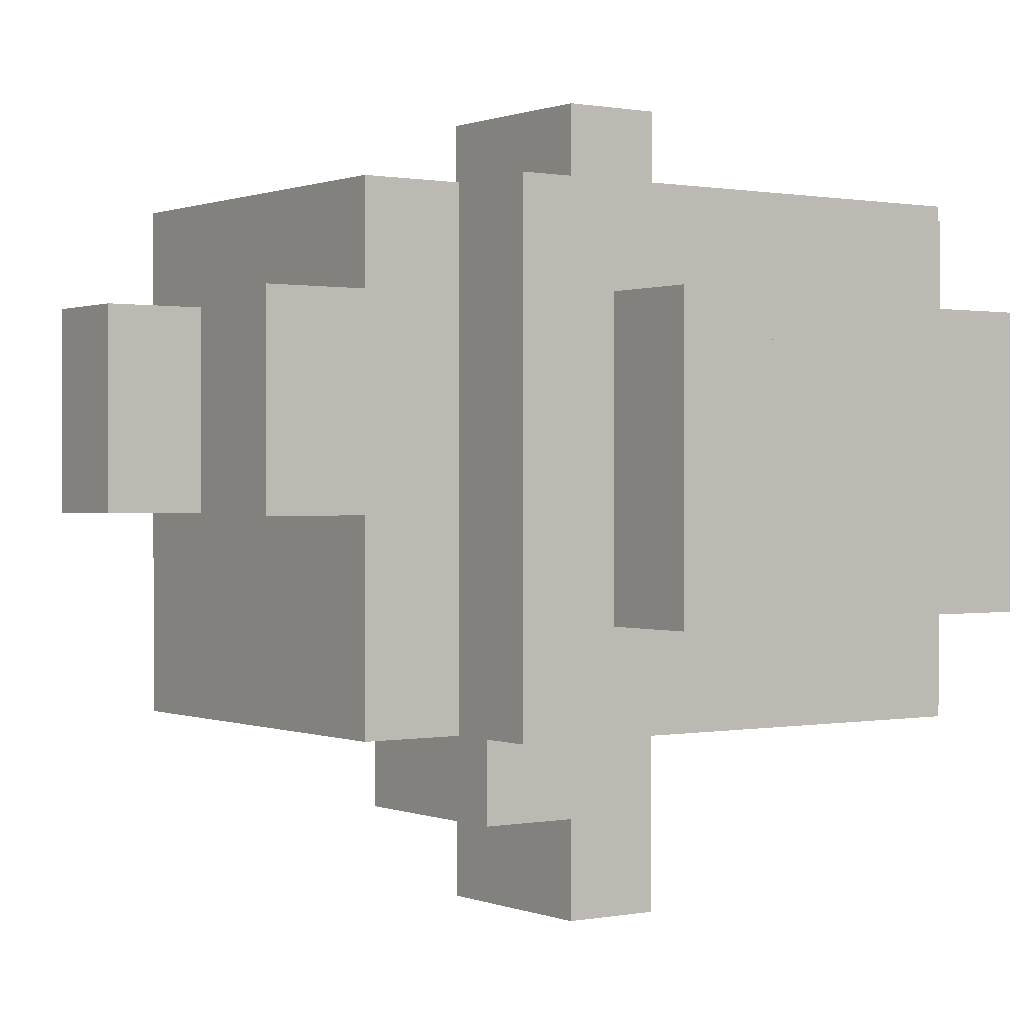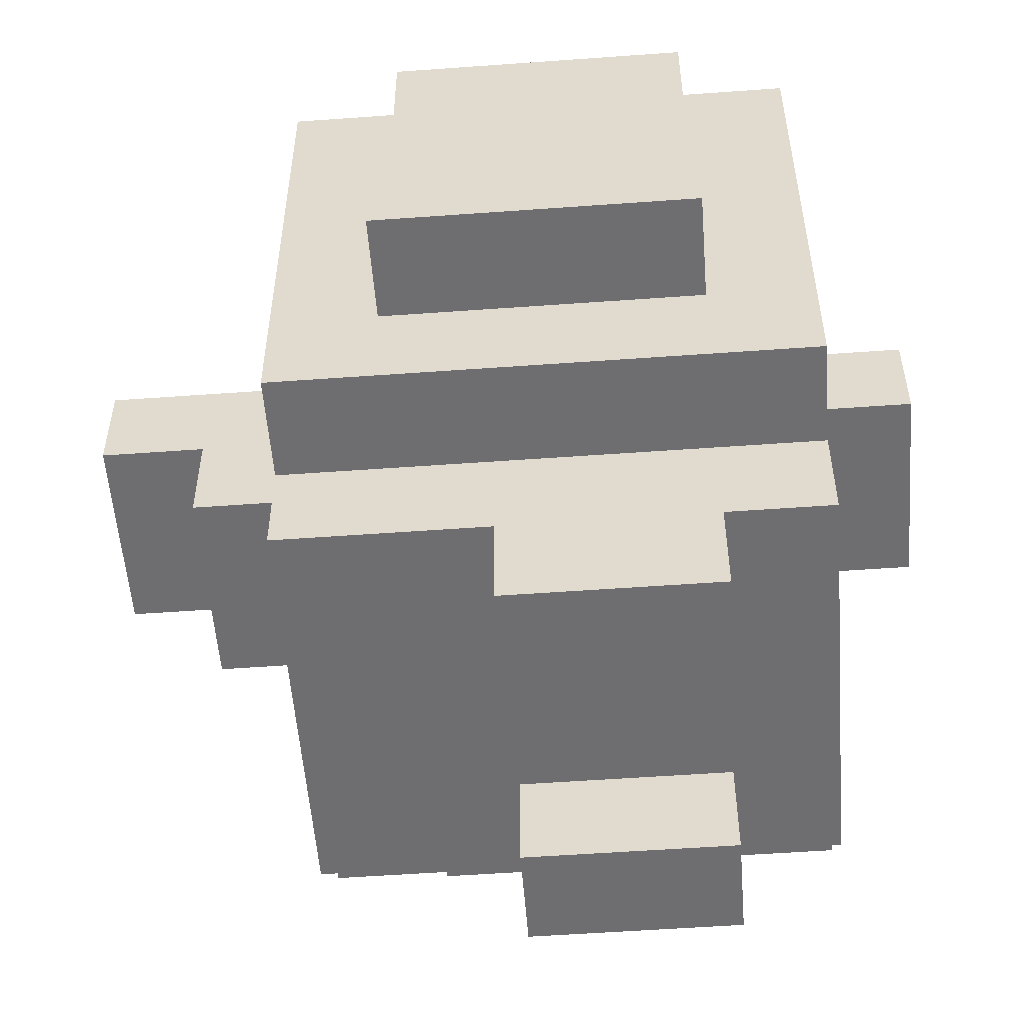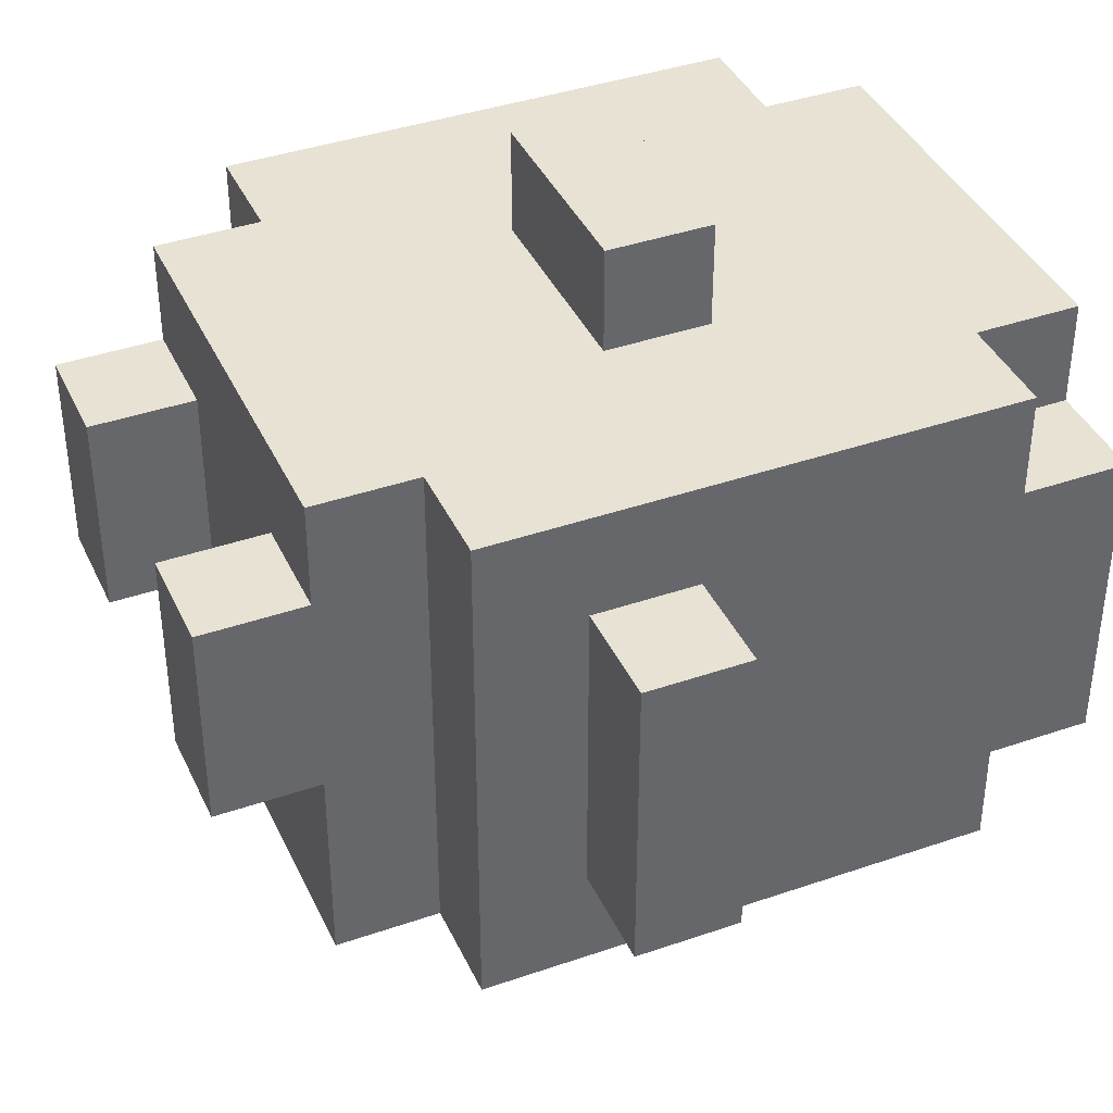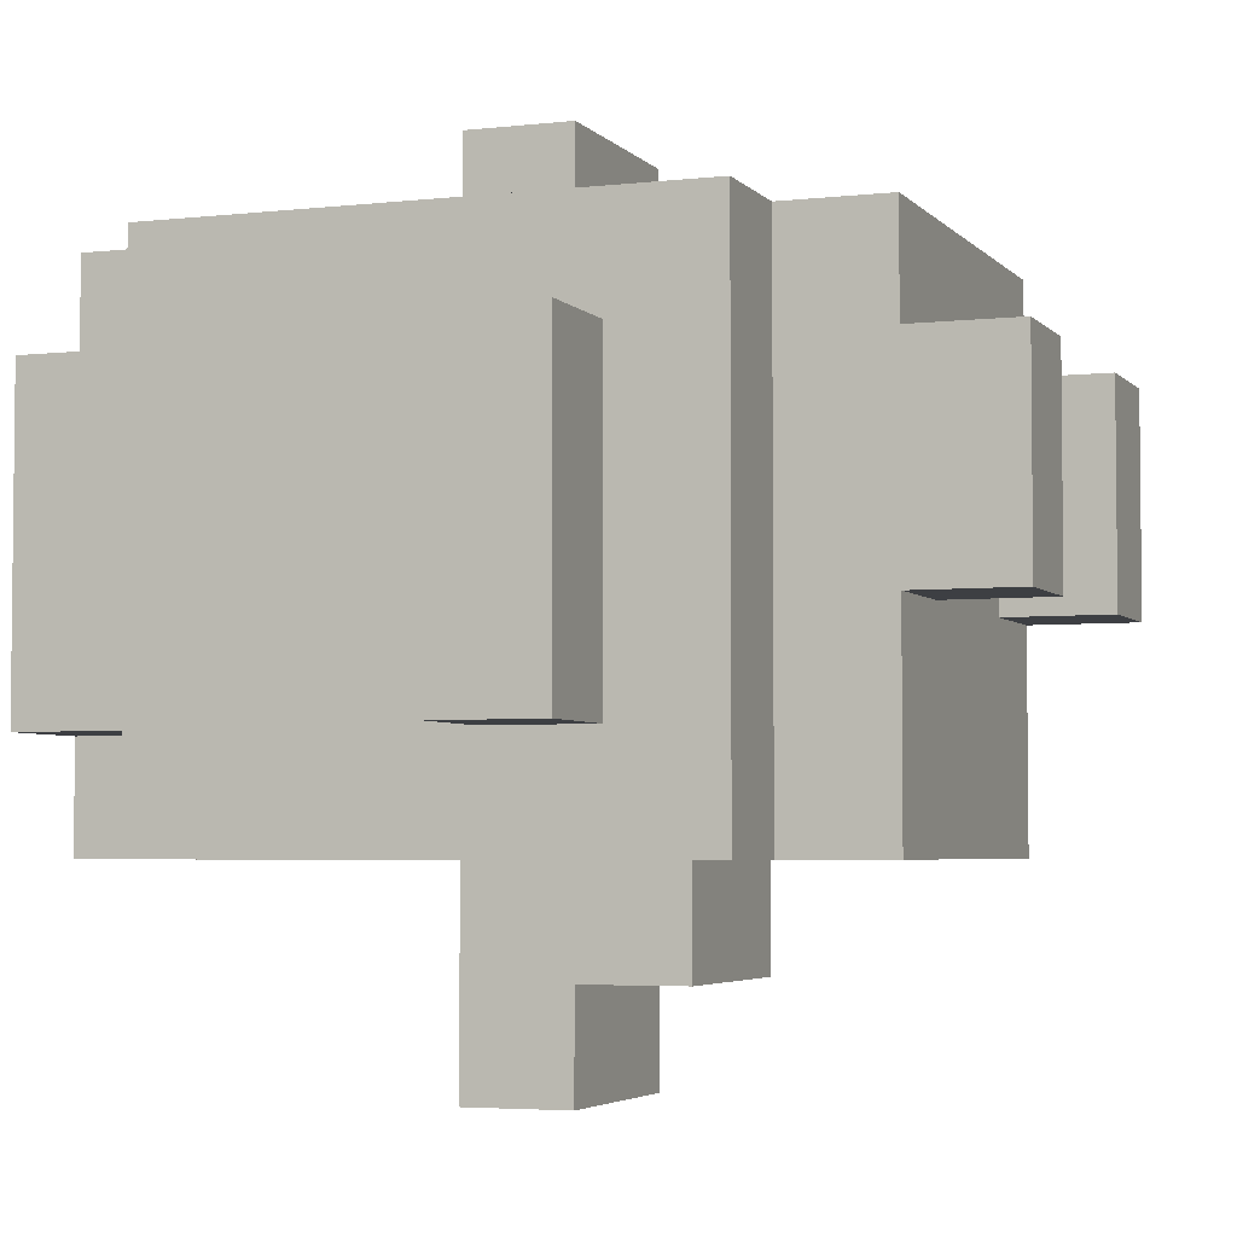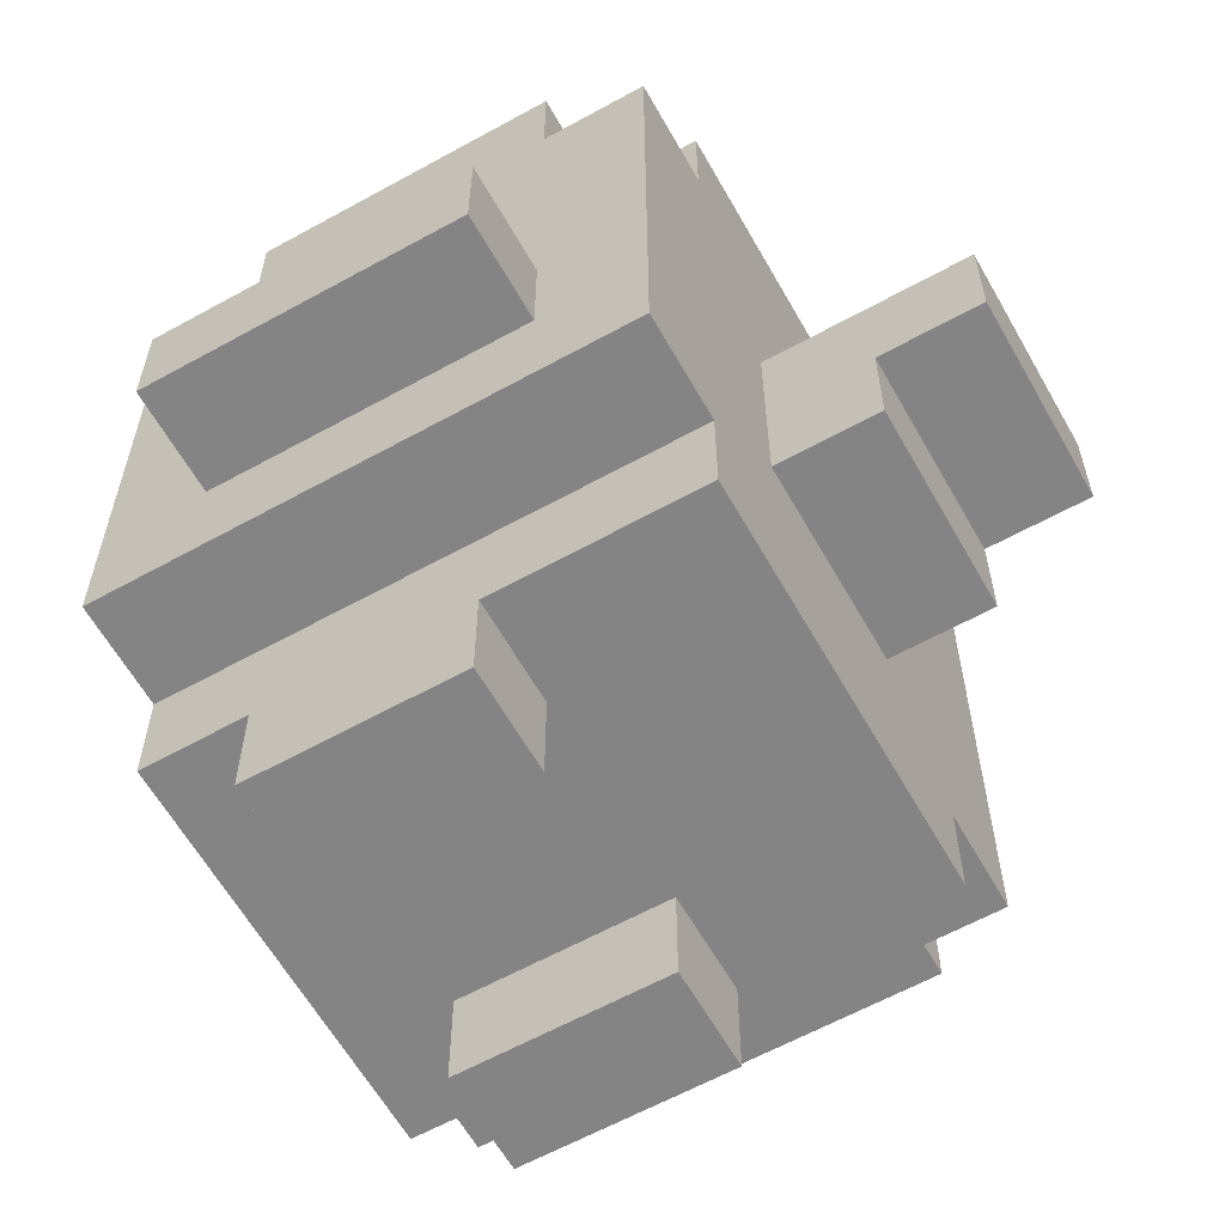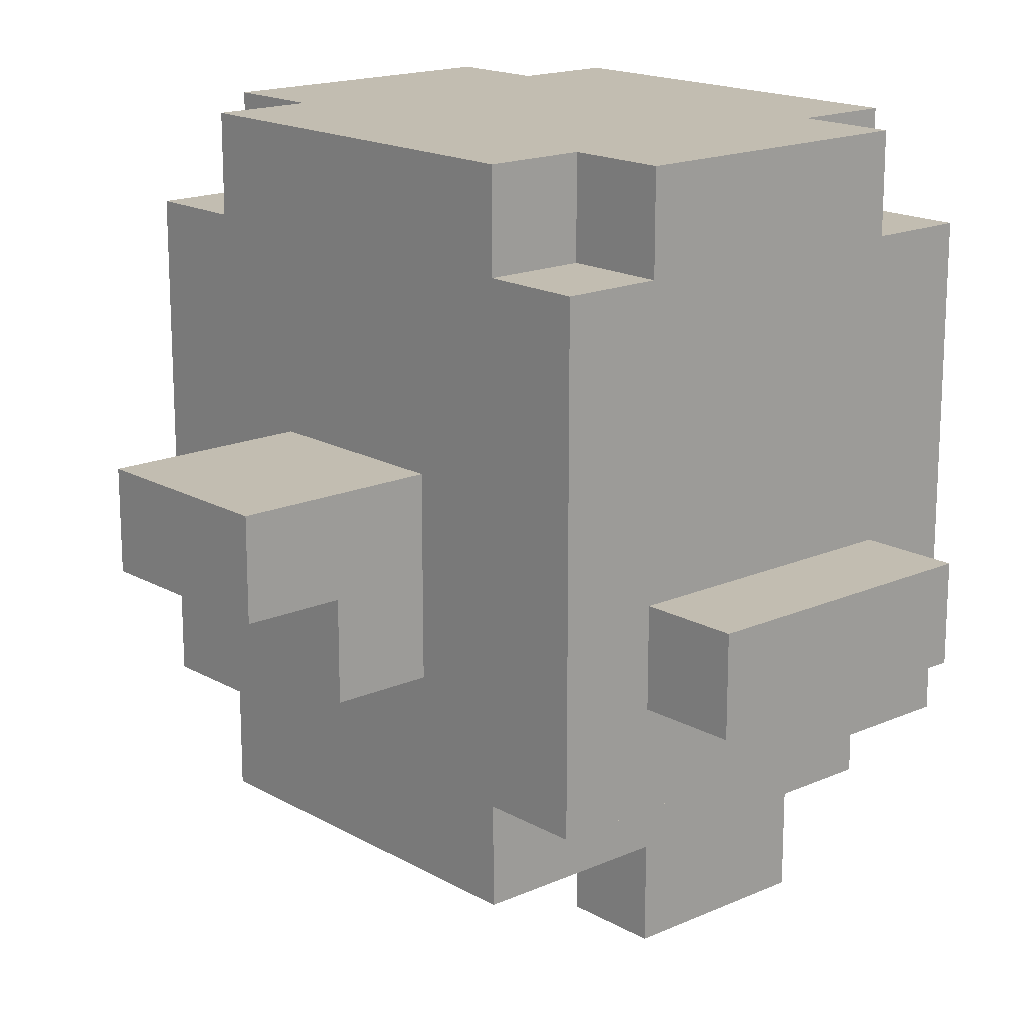
<metadata>
{"format":"obj","ext":"obj","renderer":"f3d","projection":"perspective","resolution":1024,"background":"white","views":[{"elev":0.5,"azim":54.8,"up":"+Z"},{"elev":-54.4,"azim":-85.6,"up":"+Y"},{"elev":39.7,"azim":66.8,"up":"+Z"},{"elev":-4.1,"azim":-69.4,"up":"+Z"},{"elev":-61.4,"azim":119.4,"up":"+Y"},{"elev":17.0,"azim":-131.5,"up":"+Y"}]}
</metadata>
<code>
o Chicken_8x8
v -0.4 0.3999 0.1535
v -0.4 0.2999 -0.1465
v -0.4 0.2999 0.1535
v -0.4 0.3999 -0.1465
v -0.3 0.2999 0.1535
v -0.3 0.1999 -0.2465
v -0.3 0.1999 0.2535
v -0.3 0.2999 -0.1465
v -0.3 0.3999 0.1535
v -0.3 0.3999 -0.1465
v -0.3 0.6999 0.2535
v -0.3 0.6999 0.1535
v -0.3 0.6999 -0.1465
v -0.3 0.6999 -0.2465
v -0.3 0.7999 0.1535
v -0.3 0.7999 -0.1465
v -0.2 0.09992 0.1535
v -0.2 -8.4e-05 -0.04648
v -0.2 -8.4e-05 0.1535
v -0.2 0.09992 -0.04648
v -0.2 0.1999 0.2535
v -0.2 0.09992 0.2535
v -0.2 0.09992 -0.2465
v -0.2 0.1999 -0.2465
v -0.2 0.7999 0.2535
v -0.2 0.6999 0.1535
v -0.2 0.6999 0.2535
v -0.2 0.7999 0.1535
v -0.2 0.7999 -0.1465
v -0.2 0.6999 -0.2465
v -0.2 0.6999 -0.1465
v -0.2 0.7999 -0.2465
v -0.1 0.3999 -0.3465
v -0.1 0.2999 -0.3465
v -0.1 0.2999 -0.2465
v -0.1 0.4999 0.3535
v -0.1 0.3999 0.2535
v -0.1 0.3999 0.3535
v -0.1 0.4999 0.2535
v -0.1 0.4999 -0.2465
v -0.1 0.3999 -0.4465
v -0.1 0.4999 -0.4465
v 0.1 0.09992 0.1535
v 0.1 -8.4e-05 -0.04648
v 0.1 -8.4e-05 0.1535
v 0.1 0.09992 -0.04648
v -0.1 -8.4e-05 0.1535
v -0.1 -8.4e-05 -0.04648
v -0.1 0.09992 0.1535
v -0.1 0.09992 -0.04648
v 0.1 0.2999 -0.2465
v 0.1 0.2999 -0.3465
v 0.1 0.3999 -0.3465
v 0.1 0.3999 0.3535
v 0.1 0.3999 0.2535
v 0.1 0.4999 0.3535
v 0.1 0.4999 0.2535
v 0.1 0.3999 -0.4465
v 0.1 0.4999 -0.2465
v 0.1 0.4999 -0.4465
v 0.2 -8.4e-05 0.1535
v 0.2 -8.4e-05 -0.04648
v 0.2 0.09992 0.1535
v 0.2 0.09992 -0.04648
v 0.2 0.09992 0.2535
v 0.2 0.1999 0.2535
v 0.2 0.09992 -0.2465
v 0.2 0.1999 -0.2465
v 0.2 0.6999 0.2535
v 0.2 0.6999 0.1535
v 0.2 0.7999 0.2535
v 0.2 0.7999 0.1535
v 0.2 0.6999 -0.1465
v 0.2 0.6999 -0.2465
v 0.2 0.7999 -0.1465
v 0.2 0.7999 -0.2465
v 0.3 0.1999 0.2535
v 0.3 0.1999 -0.2465
v 0.3 0.2999 0.1535
v 0.3 0.2999 -0.1465
v 0.3 0.3999 0.1535
v 0.3 0.3999 -0.1465
v 0.3 0.6999 0.2535
v 0.3 0.6999 0.1535
v 0.3 0.6999 -0.1465
v 0.3 0.6999 -0.2465
v 0.3 0.7999 0.1535
v 0.3 0.7999 -0.1465
v 0.4 0.2999 0.1535
v 0.4 0.2999 -0.1465
v 0.4 0.3999 0.1535
v 0.4 0.3999 -0.1465
v 0.1 0.3999 0.3535
v -0.1 0.4999 0.3535
v -0.1 0.3999 0.3535
v 0.1 0.4999 0.3535
v -0.2 0.1999 0.2535
v -0.3 0.6999 0.2535
v -0.3 0.1999 0.2535
v -0.2 0.4999 0.2535
v -0.2 0.5999 0.2535
v -0.2 0.6999 0.2535
v -0.1 0.3999 0.2535
v -0.2 0.09992 0.2535
v -0.1 0.4999 0.2535
v -0.1 0.5999 0.2535
v -0.1 0.6999 0.2535
v -0.2 0.7999 0.2535
v 0.1 0.3999 0.2535
v 0.1 0.4999 0.2535
v 0.1 0.5999 0.2535
v 0.1 0.6999 0.2535
v 0.2 0.09992 0.2535
v 0.2 0.1999 0.2535
v 0.2 0.4999 0.2535
v 0.2 0.5999 0.2535
v 0.2 0.6999 0.2535
v 0.2 0.7999 0.2535
v 0.3 0.1999 0.2535
v 0.3 0.6999 0.2535
v -0.3 0.2999 0.1535
v -0.4 0.3999 0.1535
v -0.4 0.2999 0.1535
v -0.3 0.3999 0.1535
v -0.2 0.6999 0.1535
v -0.3 0.7999 0.1535
v -0.3 0.6999 0.1535
v -0.2 0.7999 0.1535
v -0.1 -8.4e-05 0.1535
v -0.2 0.09992 0.1535
v -0.2 -8.4e-05 0.1535
v -0.1 0.09992 0.1535
v 0.2 -8.4e-05 0.1535
v 0.1 0.09992 0.1535
v 0.1 -8.4e-05 0.1535
v 0.2 0.09992 0.1535
v 0.3 0.6999 0.1535
v 0.2 0.7999 0.1535
v 0.2 0.6999 0.1535
v 0.3 0.7999 0.1535
v 0.4 0.2999 0.1535
v 0.3 0.3999 0.1535
v 0.3 0.2999 0.1535
v 0.4 0.3999 0.1535
v -0.2 -8.4e-05 -0.04648
v -0.2 0.09992 -0.04648
v -0.1 -8.4e-05 -0.04648
v -0.1 0.09992 -0.04648
v 0.1 -8.4e-05 -0.04648
v 0.1 0.09992 -0.04648
v 0.2 -8.4e-05 -0.04648
v 0.2 0.09992 -0.04648
v -0.4 0.2999 -0.1465
v -0.4 0.3999 -0.1465
v -0.3 0.2999 -0.1465
v -0.3 0.3999 -0.1465
v -0.3 0.6999 -0.1465
v -0.3 0.7999 -0.1465
v -0.2 0.6999 -0.1465
v -0.2 0.7999 -0.1465
v 0.2 0.6999 -0.1465
v 0.2 0.7999 -0.1465
v 0.3 0.6999 -0.1465
v 0.3 0.7999 -0.1465
v 0.3 0.2999 -0.1465
v 0.3 0.3999 -0.1465
v 0.4 0.2999 -0.1465
v 0.4 0.3999 -0.1465
v -0.3 0.1999 -0.2465
v -0.3 0.6999 -0.2465
v -0.2 0.1999 -0.2465
v -0.2 0.6999 -0.2465
v -0.2 0.09992 -0.2465
v -0.1 0.2999 -0.2465
v -0.2 0.7999 -0.2465
v -0.1 0.4999 -0.2465
v 0.1 0.2999 -0.2465
v 0.1 0.4999 -0.2465
v 0.2 0.09992 -0.2465
v 0.2 0.1999 -0.2465
v 0.2 0.6999 -0.2465
v 0.2 0.7999 -0.2465
v 0.3 0.1999 -0.2465
v 0.3 0.6999 -0.2465
v -0.1 0.2999 -0.3465
v -0.1 0.3999 -0.3465
v 0.1 0.2999 -0.3465
v 0.1 0.3999 -0.3465
v -0.1 0.3999 -0.4465
v -0.1 0.4999 -0.4465
v 0.1 0.3999 -0.4465
v 0.1 0.4999 -0.4465
v -0.2 -8.4e-05 -0.04648
v -0.1 -8.4e-05 0.1535
v -0.2 -8.4e-05 0.1535
v -0.1 -8.4e-05 -0.04648
v 0.1 -8.4e-05 -0.04648
v 0.2 -8.4e-05 0.1535
v 0.1 -8.4e-05 0.1535
v 0.2 -8.4e-05 -0.04648
v -0.2 0.09992 0.1535
v 0.2 0.09992 0.2535
v -0.2 0.09992 0.2535
v -0.1 0.09992 0.1535
v 0.1 0.09992 0.1535
v 0.2 0.09992 0.1535
v -0.1 0.09992 -0.04648
v 0.1 0.09992 -0.04648
v -0.2 0.09992 -0.2465
v -0.2 0.09992 -0.04648
v 0.2 0.09992 -0.04648
v 0.2 0.09992 -0.2465
v -0.3 0.1999 -0.2465
v -0.2 0.1999 0.2535
v -0.3 0.1999 0.2535
v -0.2 0.1999 -0.2465
v 0.2 0.1999 -0.2465
v 0.3 0.1999 0.2535
v 0.2 0.1999 0.2535
v 0.3 0.1999 -0.2465
v -0.4 0.2999 -0.1465
v -0.3 0.2999 0.1535
v -0.4 0.2999 0.1535
v -0.3 0.2999 -0.1465
v 0.3 0.2999 -0.1465
v 0.4 0.2999 0.1535
v 0.3 0.2999 0.1535
v 0.4 0.2999 -0.1465
v -0.1 0.2999 -0.3465
v 0.1 0.2999 -0.2465
v -0.1 0.2999 -0.2465
v 0.1 0.2999 -0.3465
v -0.1 0.3999 0.2535
v 0.1 0.3999 0.3535
v -0.1 0.3999 0.3535
v 0.1 0.3999 0.2535
v -0.1 0.3999 -0.4465
v 0.1 0.3999 -0.3465
v -0.1 0.3999 -0.3465
v 0.1 0.3999 -0.4465
v -0.4 0.3999 0.1535
v -0.3 0.3999 0.1535
v -0.4 0.3999 -0.1465
v -0.3 0.3999 -0.1465
v 0.3 0.3999 0.1535
v 0.4 0.3999 0.1535
v 0.3 0.3999 -0.1465
v 0.4 0.3999 -0.1465
v -0.1 0.4999 0.3535
v 0.1 0.4999 0.3535
v -0.1 0.4999 0.2535
v 0.1 0.4999 0.2535
v -0.1 0.4999 -0.2465
v 0.1 0.4999 -0.2465
v -0.1 0.4999 -0.4465
v 0.1 0.4999 -0.4465
v -0.3 0.6999 0.2535
v -0.2 0.6999 0.2535
v -0.3 0.6999 0.1535
v -0.2 0.6999 0.1535
v 0.2 0.6999 0.2535
v 0.3 0.6999 0.2535
v 0.2 0.6999 0.1535
v 0.3 0.6999 0.1535
v -0.3 0.6999 -0.1465
v -0.2 0.6999 -0.1465
v -0.3 0.6999 -0.2465
v -0.2 0.6999 -0.2465
v 0.2 0.6999 -0.1465
v 0.3 0.6999 -0.1465
v 0.2 0.6999 -0.2465
v 0.3 0.6999 -0.2465
v -0.2 0.7999 0.2535
v 0.2 0.7999 0.2535
v -0.2 0.7999 0.1535
v 0.2 0.7999 0.1535
v -0.3 0.7999 0.1535
v -0.3 0.7999 -0.1465
v 0.3 0.7999 0.1535
v -0.2 0.7999 -0.1465
v 0.2 0.7999 -0.1465
v 0.3 0.7999 -0.1465
v -0.2 0.7999 -0.2465
v 0.2 0.7999 -0.2465
f 1 2 3
f 4 2 1
f 5 6 7
f 8 6 5
f 9 5 7
f 10 6 8
f 11 9 7
f 11 10 9
f 12 10 11
f 13 6 10
f 13 10 12
f 14 6 13
f 15 13 12
f 16 13 15
f 17 18 19
f 20 18 17
f 21 17 22
f 21 23 20
f 21 20 17
f 24 23 21
f 25 26 27
f 28 26 25
f 29 30 31
f 32 30 29
f 33 34 35
f 36 37 38
f 39 37 36
f 40 41 33
f 40 33 35
f 42 41 40
f 43 44 45
f 46 44 43
f 47 48 49
f 49 48 50
f 51 52 53
f 54 55 56
f 56 55 57
f 53 58 59
f 51 53 59
f 59 58 60
f 61 62 63
f 63 62 64
f 65 63 66
f 64 67 66
f 63 64 66
f 66 67 68
f 69 70 71
f 71 70 72
f 73 74 75
f 75 74 76
f 77 78 79
f 79 78 80
f 77 79 81
f 80 78 82
f 77 81 83
f 81 82 83
f 83 82 84
f 82 78 85
f 84 82 85
f 85 78 86
f 84 85 87
f 87 85 88
f 89 90 91
f 91 90 92
f 93 94 95
f 96 94 93
f 97 98 99
f 100 98 97
f 101 98 100
f 102 98 101
f 103 97 104
f 103 100 97
f 105 101 100
f 105 100 103
f 106 102 101
f 106 101 105
f 107 108 102
f 107 102 106
f 109 103 104
f 110 106 105
f 110 107 106
f 111 107 110
f 112 108 107
f 112 107 111
f 113 109 104
f 113 110 109
f 114 110 113
f 115 111 110
f 115 110 114
f 116 112 111
f 116 111 115
f 117 108 112
f 117 112 116
f 118 108 117
f 119 116 115
f 119 117 116
f 119 115 114
f 120 117 119
f 121 122 123
f 124 122 121
f 125 126 127
f 128 126 125
f 129 130 131
f 132 130 129
f 133 134 135
f 136 134 133
f 137 138 139
f 140 138 137
f 141 142 143
f 144 142 141
f 145 146 147
f 147 146 148
f 149 150 151
f 151 150 152
f 153 154 155
f 155 154 156
f 157 158 159
f 159 158 160
f 161 162 163
f 163 162 164
f 165 166 167
f 167 166 168
f 169 170 171
f 171 170 172
f 173 171 174
f 172 175 174
f 171 172 174
f 174 175 176
f 173 174 177
f 176 175 178
f 173 177 179
f 177 178 179
f 179 178 180
f 178 175 181
f 180 178 181
f 181 175 182
f 180 181 183
f 183 181 184
f 185 186 187
f 187 186 188
f 189 190 191
f 191 190 192
f 193 194 195
f 196 194 193
f 197 198 199
f 200 198 197
f 201 202 203
f 204 202 201
f 205 202 204
f 206 202 205
f 207 205 204
f 208 205 207
f 209 207 210
f 209 211 208
f 209 208 207
f 212 211 209
f 213 214 215
f 216 214 213
f 217 218 219
f 220 218 217
f 221 222 223
f 224 222 221
f 225 226 227
f 228 226 225
f 229 230 231
f 232 230 229
f 233 234 235
f 236 234 233
f 237 238 239
f 240 238 237
f 241 242 243
f 243 242 244
f 245 246 247
f 247 246 248
f 249 250 251
f 251 250 252
f 253 254 255
f 255 254 256
f 257 258 259
f 259 258 260
f 261 262 263
f 263 262 264
f 265 266 267
f 267 266 268
f 269 270 271
f 271 270 272
f 273 274 275
f 275 274 276
f 277 275 278
f 276 279 278
f 275 276 278
f 278 279 280
f 280 279 281
f 281 279 282
f 280 281 283
f 283 281 284

</code>
